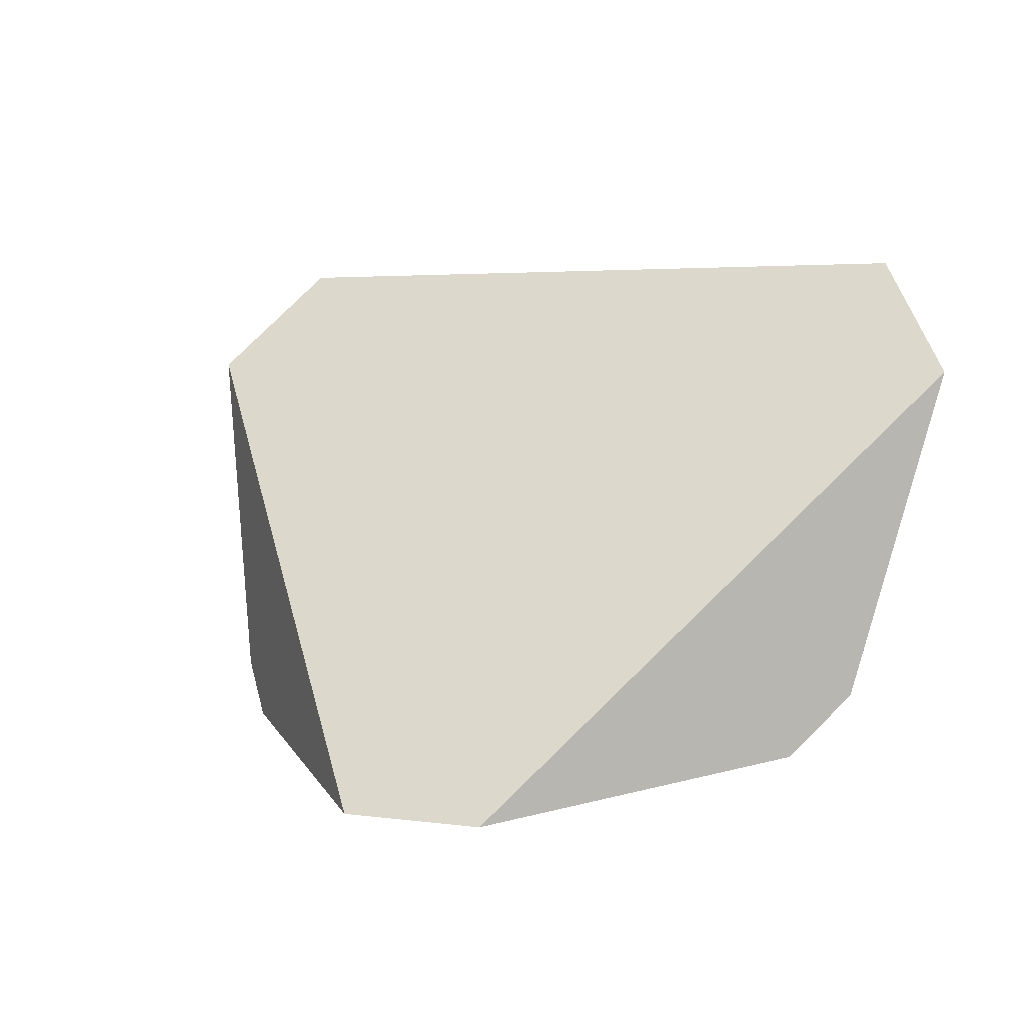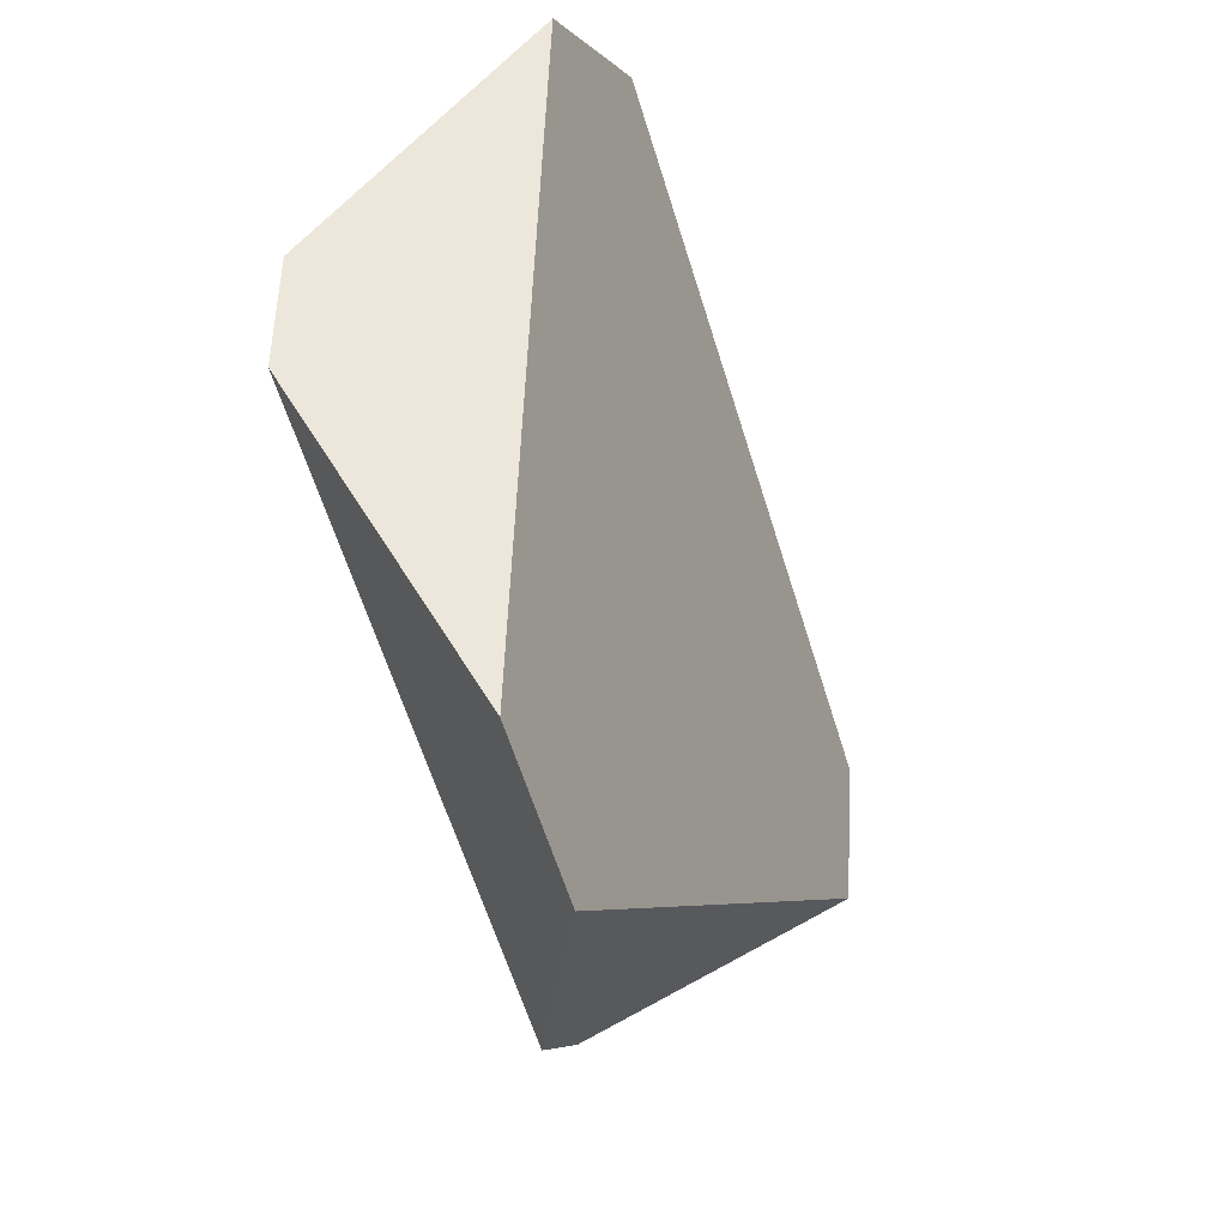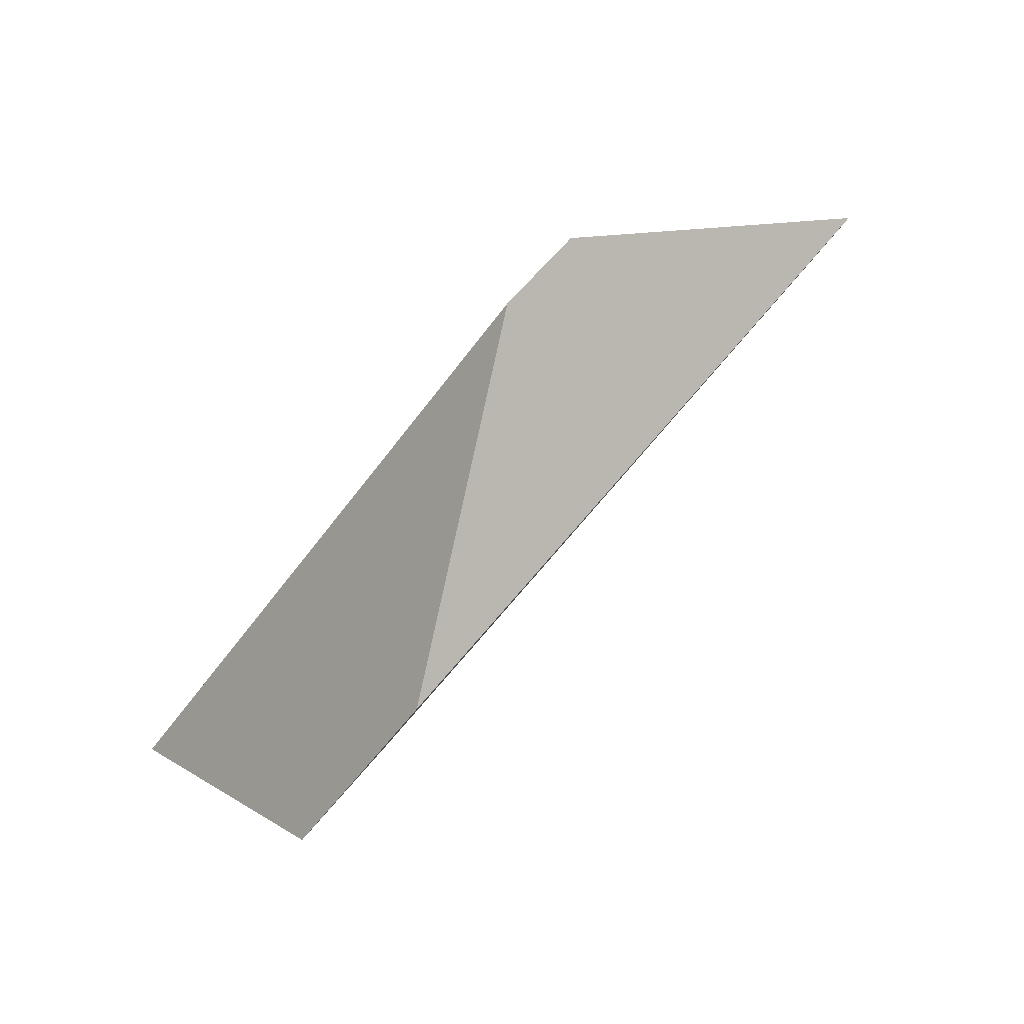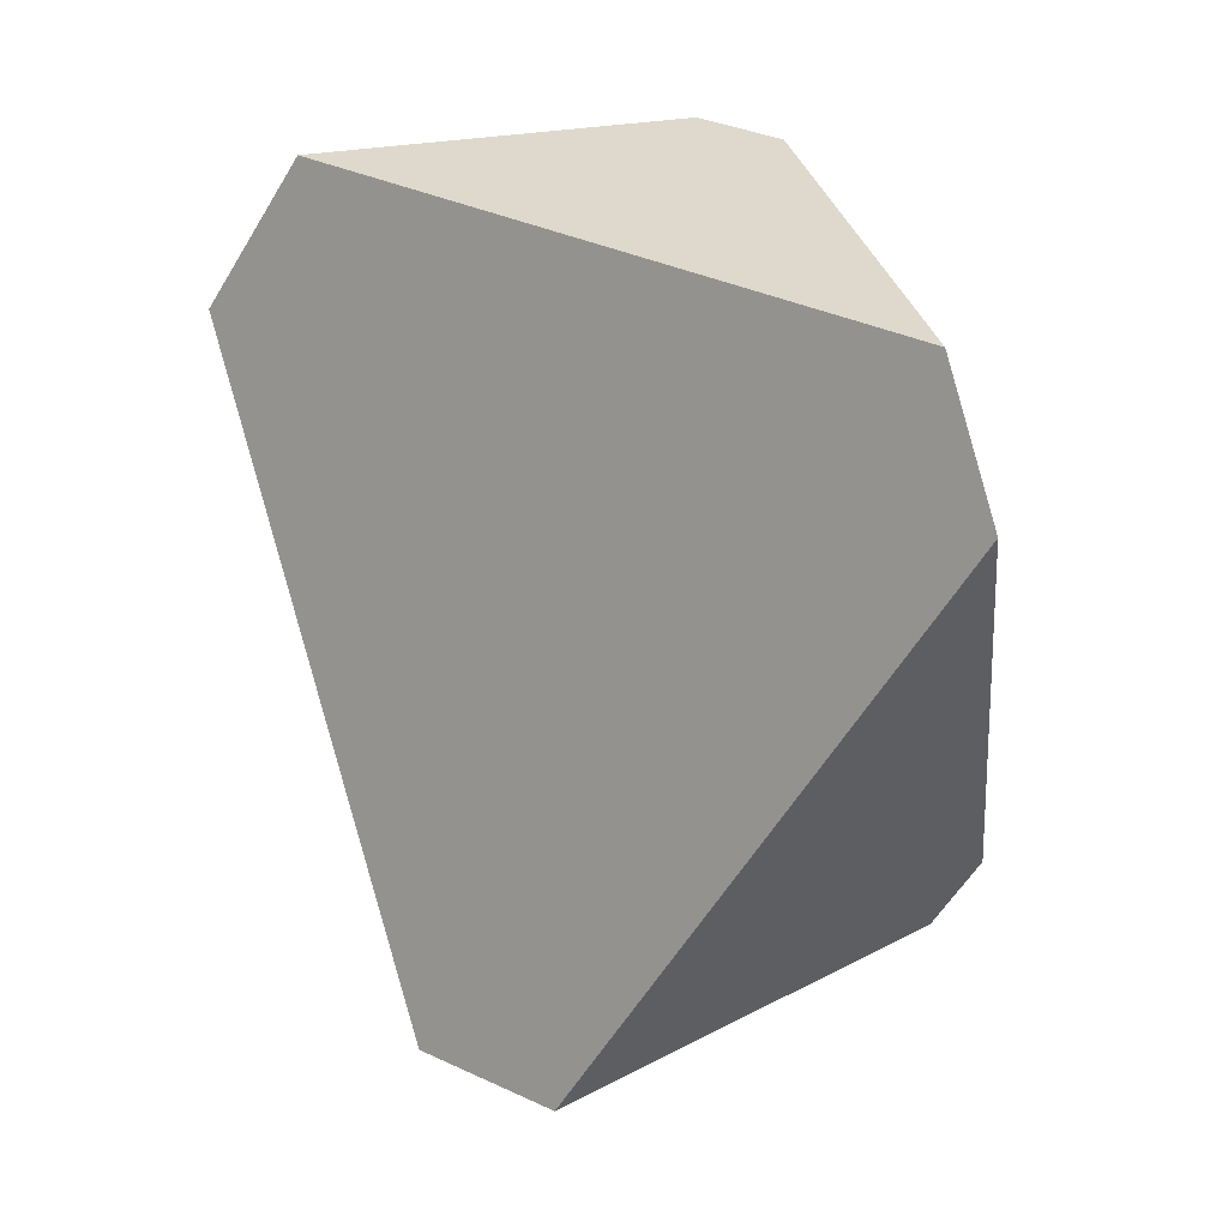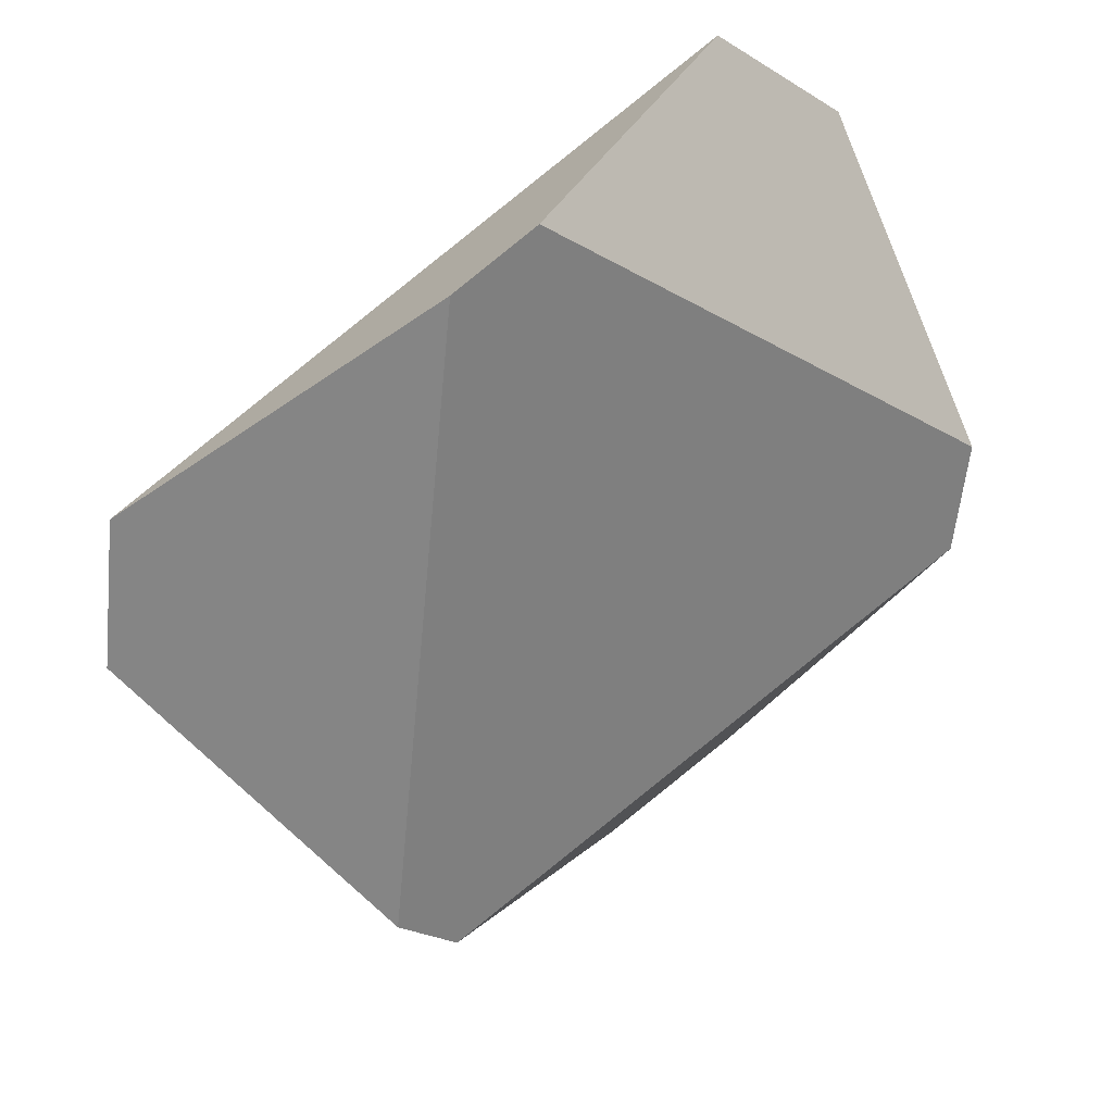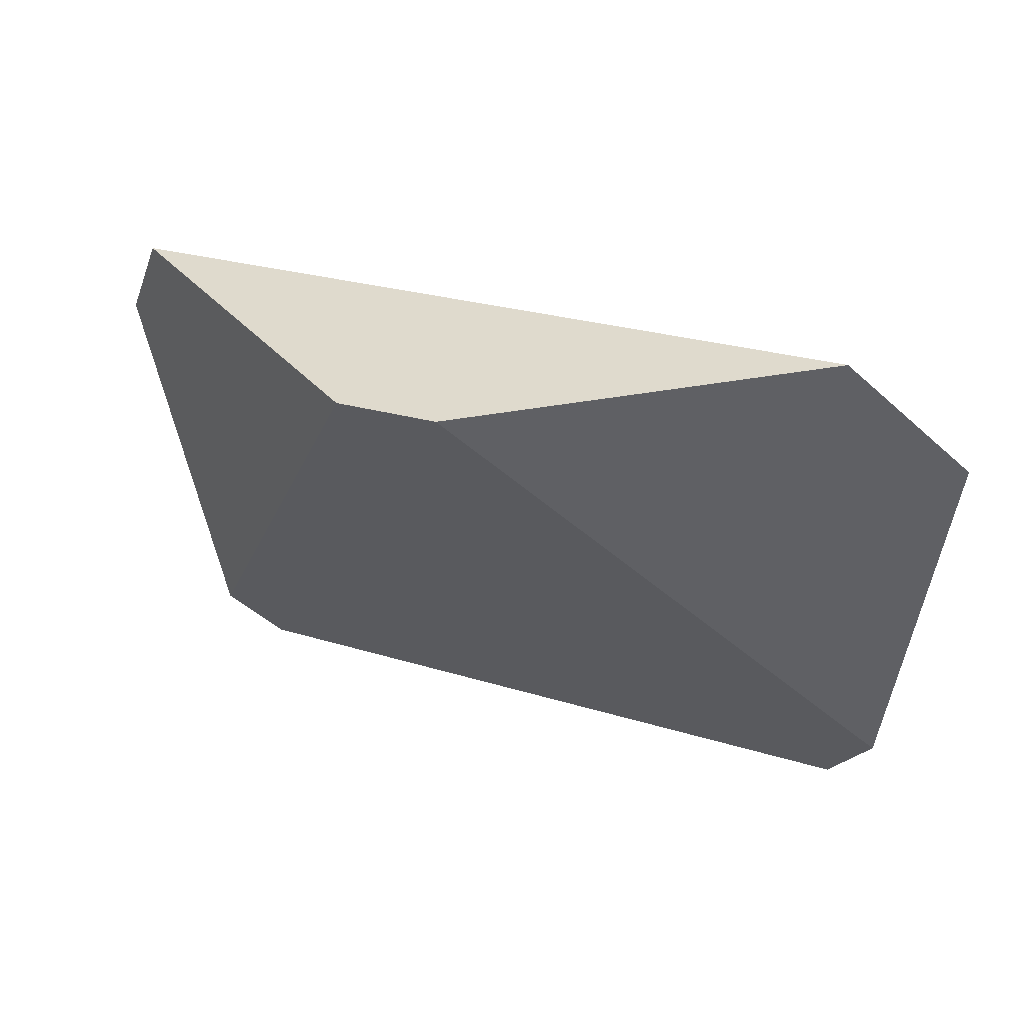
<metadata>
{"format":"obj","ext":"obj","renderer":"f3d","projection":"perspective","resolution":1024,"background":"white","views":[{"elev":38.7,"azim":-61.6,"up":"+Y"},{"elev":-51.5,"azim":129.2,"up":"+Z"},{"elev":74.9,"azim":148.2,"up":"+Z"},{"elev":-2.3,"azim":-121.6,"up":"+Z"},{"elev":42.1,"azim":-17.4,"up":"+Z"},{"elev":75.8,"azim":37.1,"up":"+Z"}]}
</metadata>
<code>
v -0.5521 0.7176 -0.05652
v -0.566 0.7002 -0.1392
v -0.4427 0.6106 -0.2847
v -0.3833 0.6843 0.06663
v -0.3338 0.7029 0.08447
v -0.1889 0.8534 0.07427
v -0.1094 0.8675 0.00327
v -0.06178 0.7513 -0.1586
v -0.07445 0.7375 -0.2213
v -0.1885 0.7813 -0.3882
v -0.4091 0.6164 -0.3162
v -0.2749 0.75 -0.4127
f 1 2 3
f 1 3 4
f 4 5 6
f 4 6 1
f 7 6 5
f 7 5 8
f 8 9 10
f 8 10 7
f 11 12 10
f 11 10 9
f 11 3 2
f 11 2 12
f 1 6 7
f 1 7 10
f 1 10 12
f 1 12 2
f 3 11 9
f 3 9 8
f 3 8 5
f 3 5 4

</code>
